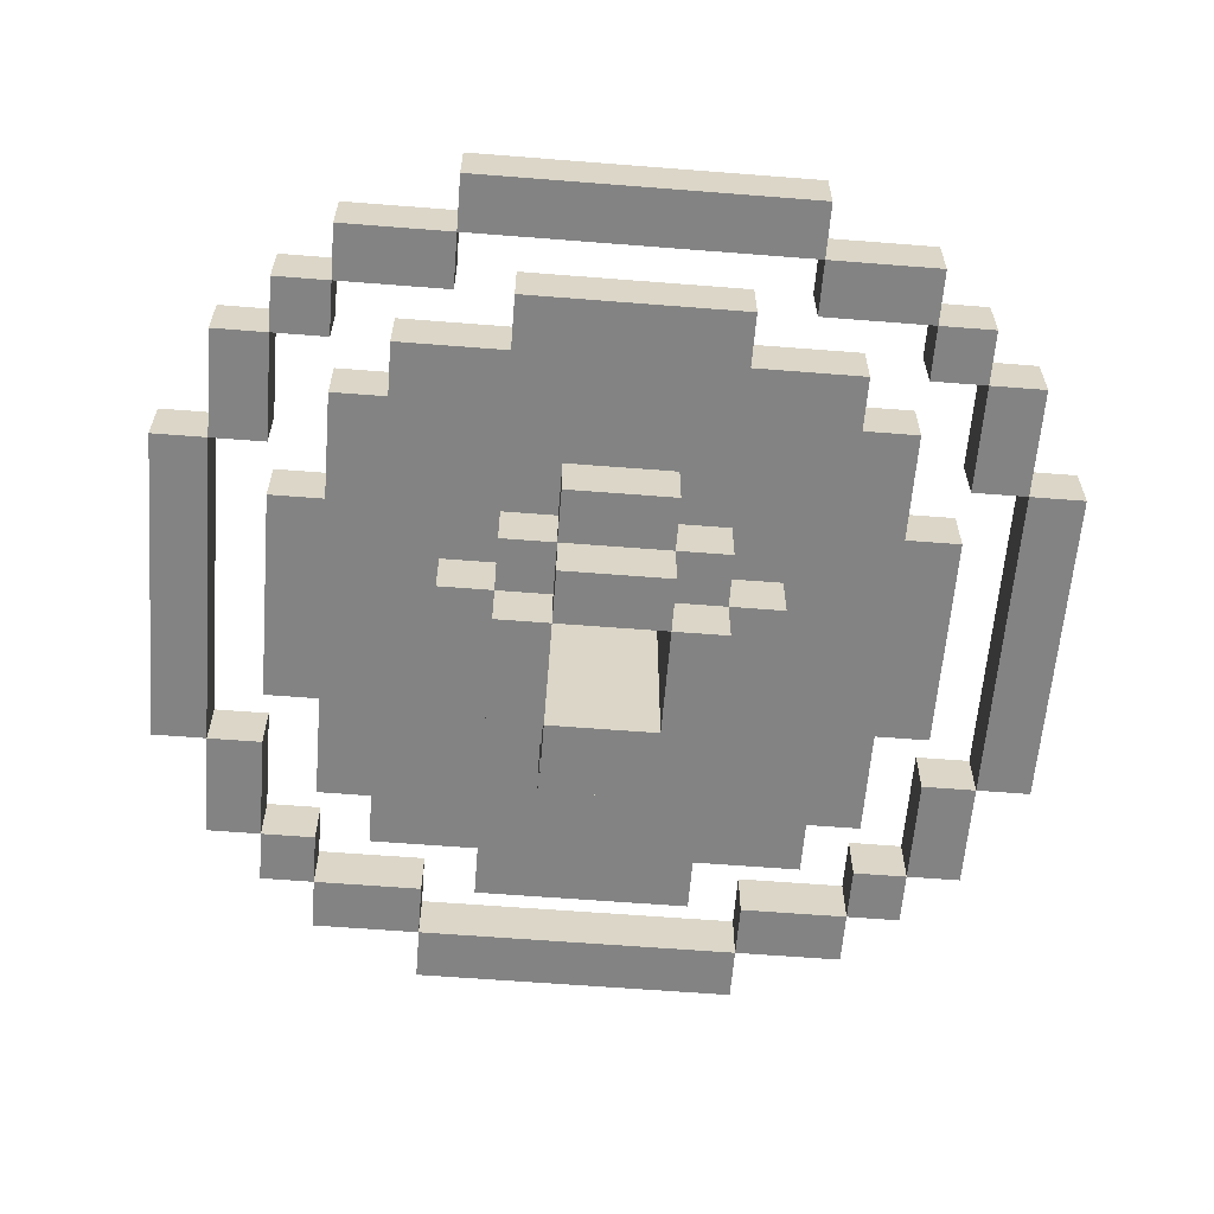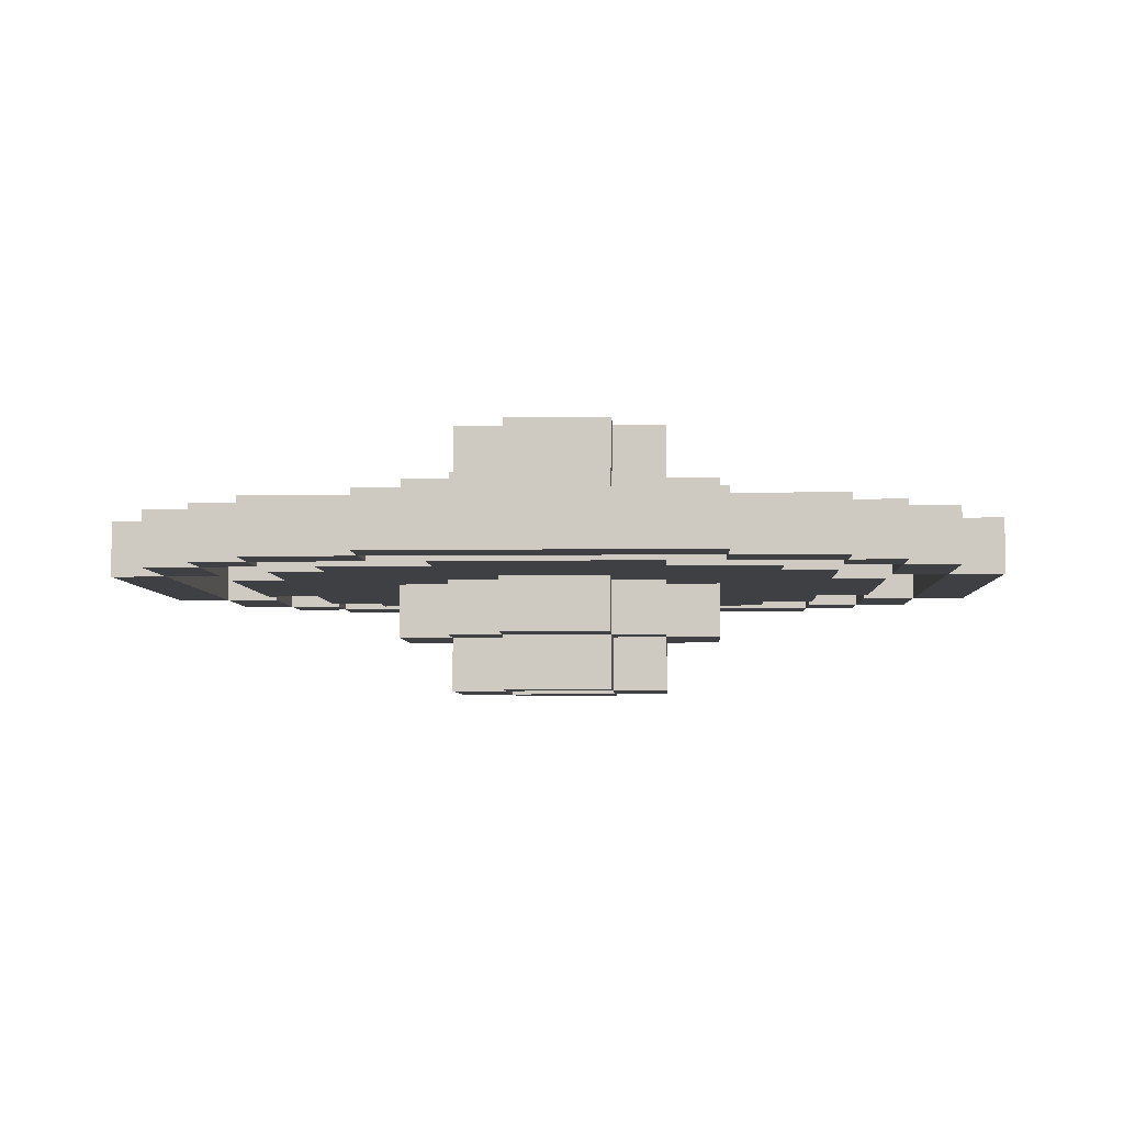
<metadata>
{"format":"obj","ext":"obj","renderer":"f3d","projection":"perspective","resolution":1024,"background":"white","views":[{"elev":-61.0,"azim":-94.6,"up":"+Y"},{"elev":-5.0,"azim":-87.4,"up":"+Y"}]}
</metadata>
<code>
v -8 2 3
v -8 2 -3
v -8 3 3
v -8 3 -3
v -7 2 5
v -7 2 3
v -7 2 -3
v -7 2 -5
v -7 3 5
v -7 3 3
v -7 3 -3
v -7 3 -5
v -6 2 6
v -6 2 5
v -6 2 2
v -6 2 -2
v -6 2 -5
v -6 2 -6
v -6 3 6
v -6 3 5
v -6 3 2
v -6 3 -2
v -6 3 -5
v -6 3 -6
v -5 2 7
v -5 2 6
v -5 2 4
v -5 2 2
v -5 2 -2
v -5 2 -4
v -5 2 -6
v -5 2 -7
v -5 3 7
v -5 3 6
v -5 3 4
v -5 3 2
v -5 3 -2
v -5 3 -4
v -5 3 -6
v -5 3 -7
v -4 2 5
v -4 2 4
v -4 2 -4
v -4 2 -5
v -4 3 5
v -4 3 4
v -4 3 -4
v -4 3 -5
v -3 1 1
v -3 1 -1
v -3 2 8
v -3 2 7
v -3 2 1
v -3 2 -1
v -3 2 -7
v -3 2 -8
v -3 3 8
v -3 3 7
v -3 3 1
v -3 3 -1
v -3 3 -7
v -3 3 -8
v -3 4 1
v -3 4 -1
v -2 0 1
v -2 0 -1
v -2 1 2
v -2 1 1
v -2 1 -1
v -2 1 -2
v -2 2 6
v -2 2 5
v -2 2 2
v -2 2 1
v -2 2 -1
v -2 2 -2
v -2 2 -5
v -2 2 -6
v -2 3 6
v -2 3 5
v -2 3 2
v -2 3 1
v -2 3 -1
v -2 3 -2
v -2 3 -5
v -2 3 -6
v -2 4 2
v -2 4 1
v -2 4 -1
v -2 4 -2
v -2 5 1
v -2 5 -1
v -1 0 2
v -1 0 1
v -1 0 -1
v -1 0 -2
v -1 1 3
v -1 1 2
v -1 1 1
v -1 1 -1
v -1 1 -2
v -1 1 -3
v -1 2 3
v -1 2 2
v -1 2 -2
v -1 2 -3
v -1 3 3
v -1 3 2
v -1 3 -2
v -1 3 -3
v -1 4 3
v -1 4 2
v -1 4 1
v -1 4 -1
v -1 4 -2
v -1 4 -3
v -1 5 2
v -1 5 1
v -1 5 -1
v -1 5 -2
v 1 0 1
v 1 0 -1
v 1 5 1
v 1 5 -1
v 3 2 7
v 3 2 6
v 3 2 -6
v 3 2 -7
v 3 3 7
v 3 3 6
v 3 3 -6
v 3 3 -7
v 5 2 6
v 5 2 5
v 5 2 -5
v 5 2 -6
v 5 3 6
v 5 3 5
v 5 3 -5
v 5 3 -6
v 6 2 5
v 6 2 3
v 6 2 -3
v 6 2 -5
v 6 3 5
v 6 3 3
v 6 3 -3
v 6 3 -5
v 7 2 3
v 7 2 -3
v 7 3 3
v 7 3 -3
v -7 2 3
v -7 2 -3
v -7 3 3
v -7 3 -3
v -6 2 5
v -6 2 3
v -6 2 -3
v -6 2 -5
v -6 3 5
v -6 3 3
v -6 3 -3
v -6 3 -5
v -5 2 6
v -5 2 5
v -5 2 -5
v -5 2 -6
v -5 3 6
v -5 3 5
v -5 3 -5
v -5 3 -6
v -3 2 7
v -3 2 6
v -3 2 -6
v -3 2 -7
v -3 3 7
v -3 3 6
v -3 3 -6
v -3 3 -7
v -1 0 1
v -1 0 -1
v -1 5 1
v -1 5 -1
v 1 0 2
v 1 0 1
v 1 0 -1
v 1 0 -2
v 1 1 3
v 1 1 2
v 1 1 1
v 1 1 -1
v 1 1 -2
v 1 1 -3
v 1 2 3
v 1 2 2
v 1 2 -2
v 1 2 -3
v 1 3 3
v 1 3 2
v 1 3 -2
v 1 3 -3
v 1 4 3
v 1 4 2
v 1 4 1
v 1 4 -1
v 1 4 -2
v 1 4 -3
v 1 5 2
v 1 5 1
v 1 5 -1
v 1 5 -2
v 2 0 1
v 2 0 -1
v 2 1 2
v 2 1 1
v 2 1 -1
v 2 1 -2
v 2 2 6
v 2 2 5
v 2 2 2
v 2 2 1
v 2 2 -1
v 2 2 -2
v 2 2 -5
v 2 2 -6
v 2 3 6
v 2 3 5
v 2 3 2
v 2 3 1
v 2 3 -1
v 2 3 -2
v 2 3 -5
v 2 3 -6
v 2 4 2
v 2 4 1
v 2 4 -1
v 2 4 -2
v 2 5 1
v 2 5 -1
v 3 1 1
v 3 1 -1
v 3 2 8
v 3 2 7
v 3 2 1
v 3 2 -1
v 3 2 -7
v 3 2 -8
v 3 3 8
v 3 3 7
v 3 3 1
v 3 3 -1
v 3 3 -7
v 3 3 -8
v 3 4 1
v 3 4 -1
v 4 2 5
v 4 2 4
v 4 2 -4
v 4 2 -5
v 4 3 5
v 4 3 4
v 4 3 -4
v 4 3 -5
v 5 2 7
v 5 2 6
v 5 2 4
v 5 2 2
v 5 2 -2
v 5 2 -4
v 5 2 -6
v 5 2 -7
v 5 3 7
v 5 3 6
v 5 3 4
v 5 3 2
v 5 3 -2
v 5 3 -4
v 5 3 -6
v 5 3 -7
v 6 2 6
v 6 2 5
v 6 2 2
v 6 2 -2
v 6 2 -5
v 6 2 -6
v 6 3 6
v 6 3 5
v 6 3 2
v 6 3 -2
v 6 3 -5
v 6 3 -6
v 7 2 5
v 7 2 3
v 7 2 -3
v 7 2 -5
v 7 3 5
v 7 3 3
v 7 3 -3
v 7 3 -5
v 8 2 3
v 8 2 -3
v 8 3 3
v 8 3 -3
v -3 2 8
v -3 3 8
v 3 2 8
v 3 3 8
v -5 2 7
v -5 3 7
v -3 2 7
v -3 3 7
v 3 2 7
v 3 3 7
v 5 2 7
v 5 3 7
v -6 2 6
v -6 3 6
v -5 2 6
v -5 3 6
v -2 2 6
v -2 3 6
v 2 2 6
v 2 3 6
v 5 2 6
v 5 3 6
v 6 2 6
v 6 3 6
v -7 2 5
v -7 3 5
v -6 2 5
v -6 3 5
v -4 2 5
v -4 3 5
v -2 2 5
v -2 3 5
v 2 2 5
v 2 3 5
v 4 2 5
v 4 3 5
v 6 2 5
v 6 3 5
v 7 2 5
v 7 3 5
v -5 2 4
v -5 3 4
v -4 2 4
v -4 3 4
v 4 2 4
v 4 3 4
v 5 2 4
v 5 3 4
v -8 2 3
v -8 3 3
v -7 2 3
v -7 3 3
v -1 1 3
v -1 2 3
v -1 3 3
v -1 4 3
v 1 1 3
v 1 2 3
v 1 3 3
v 1 4 3
v 7 2 3
v 7 3 3
v 8 2 3
v 8 3 3
v -6 2 2
v -6 3 2
v -5 2 2
v -5 3 2
v -2 1 2
v -2 2 2
v -2 3 2
v -2 4 2
v -1 0 2
v -1 1 2
v -1 2 2
v -1 3 2
v -1 4 2
v -1 5 2
v 1 0 2
v 1 1 2
v 1 2 2
v 1 3 2
v 1 4 2
v 1 5 2
v 2 1 2
v 2 2 2
v 2 3 2
v 2 4 2
v 5 2 2
v 5 3 2
v 6 2 2
v 6 3 2
v -3 1 1
v -3 2 1
v -3 3 1
v -3 4 1
v -2 0 1
v -2 1 1
v -2 2 1
v -2 3 1
v -2 4 1
v -2 5 1
v -1 0 1
v -1 1 1
v -1 4 1
v -1 5 1
v 1 0 1
v 1 1 1
v 1 4 1
v 1 5 1
v 2 0 1
v 2 1 1
v 2 2 1
v 2 3 1
v 2 4 1
v 2 5 1
v 3 1 1
v 3 2 1
v 3 3 1
v 3 4 1
v -1 0 -1
v -1 5 -1
v 1 0 -1
v 1 5 -1
v -7 2 -3
v -7 3 -3
v -6 2 -3
v -6 3 -3
v 6 2 -3
v 6 3 -3
v 7 2 -3
v 7 3 -3
v -6 2 -5
v -6 3 -5
v -5 2 -5
v -5 3 -5
v 5 2 -5
v 5 3 -5
v 6 2 -5
v 6 3 -5
v -5 2 -6
v -5 3 -6
v -3 2 -6
v -3 3 -6
v 3 2 -6
v 3 3 -6
v 5 2 -6
v 5 3 -6
v -3 2 -7
v -3 3 -7
v 3 2 -7
v 3 3 -7
v -3 2 7
v -3 3 7
v 3 2 7
v 3 3 7
v -5 2 6
v -5 3 6
v -3 2 6
v -3 3 6
v 3 2 6
v 3 3 6
v 5 2 6
v 5 3 6
v -6 2 5
v -6 3 5
v -5 2 5
v -5 3 5
v 5 2 5
v 5 3 5
v 6 2 5
v 6 3 5
v -7 2 3
v -7 3 3
v -6 2 3
v -6 3 3
v 6 2 3
v 6 3 3
v 7 2 3
v 7 3 3
v -1 0 1
v -1 5 1
v 1 0 1
v 1 5 1
v -3 1 -1
v -3 2 -1
v -3 3 -1
v -3 4 -1
v -2 0 -1
v -2 1 -1
v -2 2 -1
v -2 3 -1
v -2 4 -1
v -2 5 -1
v -1 0 -1
v -1 1 -1
v -1 4 -1
v -1 5 -1
v 1 0 -1
v 1 1 -1
v 1 4 -1
v 1 5 -1
v 2 0 -1
v 2 1 -1
v 2 2 -1
v 2 3 -1
v 2 4 -1
v 2 5 -1
v 3 1 -1
v 3 2 -1
v 3 3 -1
v 3 4 -1
v -6 2 -2
v -6 3 -2
v -5 2 -2
v -5 3 -2
v -2 1 -2
v -2 2 -2
v -2 3 -2
v -2 4 -2
v -1 0 -2
v -1 1 -2
v -1 2 -2
v -1 3 -2
v -1 4 -2
v -1 5 -2
v 1 0 -2
v 1 1 -2
v 1 2 -2
v 1 3 -2
v 1 4 -2
v 1 5 -2
v 2 1 -2
v 2 2 -2
v 2 3 -2
v 2 4 -2
v 5 2 -2
v 5 3 -2
v 6 2 -2
v 6 3 -2
v -8 2 -3
v -8 3 -3
v -7 2 -3
v -7 3 -3
v -1 1 -3
v -1 2 -3
v -1 3 -3
v -1 4 -3
v 1 1 -3
v 1 2 -3
v 1 3 -3
v 1 4 -3
v 7 2 -3
v 7 3 -3
v 8 2 -3
v 8 3 -3
v -5 2 -4
v -5 3 -4
v -4 2 -4
v -4 3 -4
v 4 2 -4
v 4 3 -4
v 5 2 -4
v 5 3 -4
v -7 2 -5
v -7 3 -5
v -6 2 -5
v -6 3 -5
v -4 2 -5
v -4 3 -5
v -2 2 -5
v -2 3 -5
v 2 2 -5
v 2 3 -5
v 4 2 -5
v 4 3 -5
v 6 2 -5
v 6 3 -5
v 7 2 -5
v 7 3 -5
v -6 2 -6
v -6 3 -6
v -5 2 -6
v -5 3 -6
v -2 2 -6
v -2 3 -6
v 2 2 -6
v 2 3 -6
v 5 2 -6
v 5 3 -6
v 6 2 -6
v 6 3 -6
v -5 2 -7
v -5 3 -7
v -3 2 -7
v -3 3 -7
v 3 2 -7
v 3 3 -7
v 5 2 -7
v 5 3 -7
v -3 2 -8
v -3 3 -8
v 3 2 -8
v 3 3 -8
v -1 0 2
v 1 0 2
v -2 0 1
v -1 0 1
v 1 0 1
v 2 0 1
v -2 0 -1
v -1 0 -1
v 1 0 -1
v 2 0 -1
v -1 0 -2
v 1 0 -2
v -1 1 3
v 1 1 3
v -2 1 2
v -1 1 2
v 1 1 2
v 2 1 2
v -3 1 1
v -2 1 1
v -1 1 1
v 1 1 1
v 2 1 1
v 3 1 1
v -3 1 -1
v -2 1 -1
v -1 1 -1
v 1 1 -1
v 2 1 -1
v 3 1 -1
v -2 1 -2
v -1 1 -2
v 1 1 -2
v 2 1 -2
v -1 1 -3
v 1 1 -3
v -3 2 8
v 3 2 8
v -5 2 7
v -3 2 7
v 3 2 7
v 5 2 7
v -6 2 6
v -5 2 6
v -3 2 6
v -2 2 6
v 2 2 6
v 3 2 6
v 5 2 6
v 6 2 6
v -7 2 5
v -6 2 5
v -5 2 5
v -4 2 5
v -2 2 5
v 2 2 5
v 4 2 5
v 5 2 5
v 6 2 5
v 7 2 5
v -5 2 4
v -4 2 4
v 4 2 4
v 5 2 4
v -8 2 3
v -7 2 3
v -6 2 3
v -1 2 3
v 1 2 3
v 6 2 3
v 7 2 3
v 8 2 3
v -6 2 2
v -5 2 2
v -2 2 2
v -1 2 2
v 1 2 2
v 2 2 2
v 5 2 2
v 6 2 2
v -3 2 1
v -2 2 1
v 2 2 1
v 3 2 1
v -3 2 -1
v -2 2 -1
v 2 2 -1
v 3 2 -1
v -6 2 -2
v -5 2 -2
v -2 2 -2
v -1 2 -2
v 1 2 -2
v 2 2 -2
v 5 2 -2
v 6 2 -2
v -8 2 -3
v -7 2 -3
v -6 2 -3
v -1 2 -3
v 1 2 -3
v 6 2 -3
v 7 2 -3
v 8 2 -3
v -5 2 -4
v -4 2 -4
v 4 2 -4
v 5 2 -4
v -7 2 -5
v -6 2 -5
v -5 2 -5
v -4 2 -5
v -2 2 -5
v 2 2 -5
v 4 2 -5
v 5 2 -5
v 6 2 -5
v 7 2 -5
v -6 2 -6
v -5 2 -6
v -3 2 -6
v -2 2 -6
v 2 2 -6
v 3 2 -6
v 5 2 -6
v 6 2 -6
v -5 2 -7
v -3 2 -7
v 3 2 -7
v 5 2 -7
v -3 2 -8
v 3 2 -8
v -3 3 8
v 3 3 8
v -5 3 7
v -3 3 7
v 3 3 7
v 5 3 7
v -6 3 6
v -5 3 6
v -3 3 6
v -2 3 6
v 2 3 6
v 3 3 6
v 5 3 6
v 6 3 6
v -7 3 5
v -6 3 5
v -5 3 5
v -4 3 5
v -2 3 5
v 2 3 5
v 4 3 5
v 5 3 5
v 6 3 5
v 7 3 5
v -5 3 4
v -4 3 4
v 4 3 4
v 5 3 4
v -8 3 3
v -7 3 3
v -6 3 3
v -1 3 3
v 1 3 3
v 6 3 3
v 7 3 3
v 8 3 3
v -6 3 2
v -5 3 2
v -2 3 2
v -1 3 2
v 1 3 2
v 2 3 2
v 5 3 2
v 6 3 2
v -3 3 1
v -2 3 1
v 2 3 1
v 3 3 1
v -3 3 -1
v -2 3 -1
v 2 3 -1
v 3 3 -1
v -6 3 -2
v -5 3 -2
v -2 3 -2
v -1 3 -2
v 1 3 -2
v 2 3 -2
v 5 3 -2
v 6 3 -2
v -8 3 -3
v -7 3 -3
v -6 3 -3
v -1 3 -3
v 1 3 -3
v 6 3 -3
v 7 3 -3
v 8 3 -3
v -5 3 -4
v -4 3 -4
v 4 3 -4
v 5 3 -4
v -7 3 -5
v -6 3 -5
v -5 3 -5
v -4 3 -5
v -2 3 -5
v 2 3 -5
v 4 3 -5
v 5 3 -5
v 6 3 -5
v 7 3 -5
v -6 3 -6
v -5 3 -6
v -3 3 -6
v -2 3 -6
v 2 3 -6
v 3 3 -6
v 5 3 -6
v 6 3 -6
v -5 3 -7
v -3 3 -7
v 3 3 -7
v 5 3 -7
v -3 3 -8
v 3 3 -8
v -1 4 3
v 1 4 3
v -2 4 2
v -1 4 2
v 1 4 2
v 2 4 2
v -3 4 1
v -2 4 1
v -1 4 1
v 1 4 1
v 2 4 1
v 3 4 1
v -3 4 -1
v -2 4 -1
v -1 4 -1
v 1 4 -1
v 2 4 -1
v 3 4 -1
v -2 4 -2
v -1 4 -2
v 1 4 -2
v 2 4 -2
v -1 4 -3
v 1 4 -3
v -1 5 2
v 1 5 2
v -2 5 1
v -1 5 1
v 1 5 1
v 2 5 1
v -2 5 -1
v -1 5 -1
v 1 5 -1
v 2 5 -1
v -1 5 -2
v 1 5 -2
f 3 2 1
f 4 2 3
f 9 6 5
f 10 6 9
f 11 8 7
f 12 8 11
f 19 14 13
f 20 14 19
f 21 16 15
f 22 16 21
f 23 18 17
f 24 18 23
f 33 26 25
f 34 26 33
f 35 28 27
f 36 28 35
f 37 30 29
f 38 30 37
f 39 32 31
f 40 32 39
f 45 42 41
f 46 42 45
f 47 44 43
f 48 44 47
f 53 50 49
f 54 50 53
f 57 52 51
f 58 52 57
f 61 56 55
f 62 56 61
f 63 60 59
f 64 60 63
f 68 66 65
f 69 66 68
f 73 68 67
f 74 68 73
f 75 70 69
f 76 70 75
f 79 72 71
f 80 72 79
f 85 78 77
f 86 78 85
f 87 82 81
f 88 82 87
f 89 84 83
f 90 84 89
f 91 89 88
f 92 89 91
f 98 94 93
f 99 94 98
f 100 96 95
f 101 96 100
f 103 98 97
f 104 98 103
f 105 102 101
f 106 102 105
f 111 108 107
f 112 108 111
f 115 110 109
f 116 110 115
f 117 113 112
f 118 113 117
f 119 115 114
f 120 115 119
f 123 122 121
f 124 122 123
f 129 126 125
f 130 126 129
f 131 128 127
f 132 128 131
f 137 134 133
f 138 134 137
f 139 136 135
f 140 136 139
f 145 142 141
f 146 142 145
f 147 144 143
f 148 144 147
f 151 150 149
f 152 150 151
f 153 154 155
f 155 154 156
f 157 158 161
f 161 158 162
f 159 160 163
f 163 160 164
f 165 166 169
f 169 166 170
f 167 168 171
f 171 168 172
f 173 174 177
f 177 174 178
f 175 176 179
f 179 176 180
f 181 182 183
f 183 182 184
f 185 186 190
f 190 186 191
f 187 188 192
f 192 188 193
f 189 190 195
f 195 190 196
f 193 194 197
f 197 194 198
f 199 200 203
f 203 200 204
f 201 202 207
f 207 202 208
f 204 205 209
f 209 205 210
f 206 207 211
f 211 207 212
f 213 214 216
f 216 214 217
f 215 216 221
f 221 216 222
f 217 218 223
f 223 218 224
f 219 220 227
f 227 220 228
f 225 226 233
f 233 226 234
f 229 230 235
f 235 230 236
f 231 232 237
f 237 232 238
f 236 237 239
f 239 237 240
f 241 242 245
f 245 242 246
f 243 244 249
f 249 244 250
f 247 248 253
f 253 248 254
f 251 252 255
f 255 252 256
f 257 258 261
f 261 258 262
f 259 260 263
f 263 260 264
f 265 266 273
f 273 266 274
f 267 268 275
f 275 268 276
f 269 270 277
f 277 270 278
f 271 272 279
f 279 272 280
f 281 282 287
f 287 282 288
f 283 284 289
f 289 284 290
f 285 286 291
f 291 286 292
f 293 294 297
f 297 294 298
f 295 296 299
f 299 296 300
f 301 302 303
f 303 302 304
f 307 306 305
f 308 306 307
f 311 310 309
f 312 310 311
f 315 314 313
f 316 314 315
f 319 318 317
f 320 318 319
f 323 322 321
f 324 322 323
f 327 326 325
f 328 326 327
f 331 330 329
f 332 330 331
f 335 334 333
f 336 334 335
f 339 338 337
f 340 338 339
f 343 342 341
f 344 342 343
f 347 346 345
f 348 346 347
f 351 350 349
f 352 350 351
f 355 354 353
f 356 354 355
f 361 358 357
f 362 358 361
f 363 360 359
f 364 360 363
f 367 366 365
f 368 366 367
f 371 370 369
f 372 370 371
f 378 374 373
f 379 374 378
f 380 376 375
f 381 376 380
f 383 378 377
f 384 378 383
f 387 382 381
f 388 382 387
f 389 385 384
f 390 385 389
f 391 387 386
f 392 387 391
f 395 394 393
f 396 394 395
f 402 398 397
f 403 398 402
f 404 400 399
f 405 400 404
f 407 402 401
f 408 402 407
f 409 406 405
f 410 406 409
f 415 412 411
f 416 412 415
f 419 414 413
f 420 414 419
f 421 417 416
f 422 417 421
f 423 419 418
f 424 419 423
f 427 426 425
f 428 426 427
f 431 430 429
f 432 430 431
f 435 434 433
f 436 434 435
f 439 438 437
f 440 438 439
f 443 442 441
f 444 442 443
f 447 446 445
f 448 446 447
f 451 450 449
f 452 450 451
f 455 454 453
f 456 454 455
f 457 458 459
f 459 458 460
f 461 462 463
f 463 462 464
f 465 466 467
f 467 466 468
f 469 470 471
f 471 470 472
f 473 474 475
f 475 474 476
f 477 478 479
f 479 478 480
f 481 482 483
f 483 482 484
f 485 486 487
f 487 486 488
f 489 490 494
f 494 490 495
f 491 492 496
f 496 492 497
f 493 494 499
f 499 494 500
f 497 498 501
f 501 498 502
f 503 504 507
f 507 504 508
f 505 506 511
f 511 506 512
f 508 509 513
f 513 509 514
f 510 511 515
f 515 511 516
f 517 518 519
f 519 518 520
f 521 522 526
f 526 522 527
f 523 524 528
f 528 524 529
f 525 526 531
f 531 526 532
f 529 530 535
f 535 530 536
f 532 533 537
f 537 533 538
f 534 535 539
f 539 535 540
f 541 542 543
f 543 542 544
f 545 546 547
f 547 546 548
f 549 550 553
f 553 550 554
f 551 552 555
f 555 552 556
f 557 558 559
f 559 558 560
f 561 562 563
f 563 562 564
f 565 566 567
f 567 566 568
f 569 570 571
f 571 570 572
f 573 574 575
f 575 574 576
f 577 578 579
f 579 578 580
f 581 582 583
f 583 582 584
f 585 586 587
f 587 586 588
f 589 590 591
f 591 590 592
f 593 594 595
f 595 594 596
f 597 598 599
f 599 598 600
f 601 602 603
f 603 602 604
f 605 606 607
f 607 606 608
f 612 610 609
f 613 610 612
f 615 612 611
f 616 612 615
f 617 614 613
f 618 614 617
f 619 617 616
f 620 617 619
f 624 622 621
f 625 622 624
f 628 624 623
f 629 624 628
f 630 626 625
f 631 626 630
f 633 628 627
f 634 628 633
f 637 632 631
f 638 632 637
f 639 635 634
f 640 635 639
f 641 637 636
f 642 637 641
f 643 641 640
f 644 641 643
f 648 646 645
f 649 646 648
f 652 648 647
f 653 648 652
f 656 650 649
f 657 650 656
f 660 652 651
f 661 652 660
f 663 655 654
f 664 655 663
f 666 658 657
f 667 658 666
f 670 665 664
f 670 663 662
f 670 664 663
f 671 665 670
f 674 660 659
f 675 660 674
f 676 672 671
f 676 670 669
f 676 671 670
f 677 672 676
f 678 668 667
f 679 668 678
f 682 676 669
f 683 676 682
f 684 676 683
f 685 672 677
f 686 672 685
f 687 672 686
f 689 682 681
f 689 683 682
f 690 683 689
f 691 688 687
f 691 687 686
f 692 688 691
f 693 689 681
f 696 688 692
f 697 694 693
f 697 693 681
f 698 694 697
f 699 694 698
f 702 696 695
f 703 688 696
f 703 696 702
f 704 688 703
f 705 674 673
f 706 674 705
f 708 700 699
f 708 699 698
f 709 702 701
f 709 703 702
f 711 680 679
f 712 680 711
f 713 709 708
f 713 708 698
f 714 709 713
f 715 703 709
f 715 709 714
f 716 703 715
f 717 707 706
f 718 707 717
f 720 715 714
f 721 715 720
f 722 715 721
f 723 715 722
f 725 711 710
f 726 711 725
f 727 719 718
f 728 719 727
f 730 722 721
f 731 722 730
f 733 725 724
f 734 725 733
f 735 729 728
f 736 729 735
f 737 733 732
f 738 733 737
f 739 737 736
f 740 737 739
f 741 742 744
f 744 742 745
f 743 744 748
f 748 744 749
f 745 746 752
f 752 746 753
f 747 748 756
f 756 748 757
f 750 751 759
f 759 751 760
f 753 754 762
f 762 754 763
f 760 761 766
f 758 759 766
f 759 760 766
f 766 761 767
f 755 756 770
f 770 756 771
f 767 768 772
f 765 766 772
f 766 767 772
f 772 768 773
f 763 764 774
f 774 764 775
f 765 772 778
f 778 772 779
f 779 772 780
f 773 768 781
f 781 768 782
f 782 768 783
f 777 778 785
f 778 779 785
f 785 779 786
f 783 784 787
f 782 783 787
f 787 784 788
f 777 785 789
f 788 784 792
f 789 790 793
f 777 789 793
f 793 790 794
f 794 790 795
f 791 792 798
f 792 784 799
f 798 792 799
f 799 784 800
f 769 770 801
f 801 770 802
f 795 796 804
f 794 795 804
f 797 798 805
f 798 799 805
f 775 776 807
f 807 776 808
f 804 805 809
f 794 804 809
f 809 805 810
f 805 799 811
f 810 805 811
f 811 799 812
f 802 803 813
f 813 803 814
f 810 811 816
f 816 811 817
f 817 811 818
f 818 811 819
f 806 807 821
f 821 807 822
f 814 815 823
f 823 815 824
f 817 818 826
f 826 818 827
f 820 821 829
f 829 821 830
f 824 825 831
f 831 825 832
f 828 829 833
f 833 829 834
f 832 833 835
f 835 833 836
f 837 838 840
f 840 838 841
f 839 840 844
f 844 840 845
f 841 842 846
f 846 842 847
f 843 844 849
f 849 844 850
f 847 848 853
f 853 848 854
f 850 851 855
f 855 851 856
f 852 853 857
f 857 853 858
f 856 857 859
f 859 857 860
f 861 862 864
f 864 862 865
f 863 864 867
f 867 864 868
f 865 866 869
f 869 866 870
f 868 869 871
f 871 869 872

</code>
